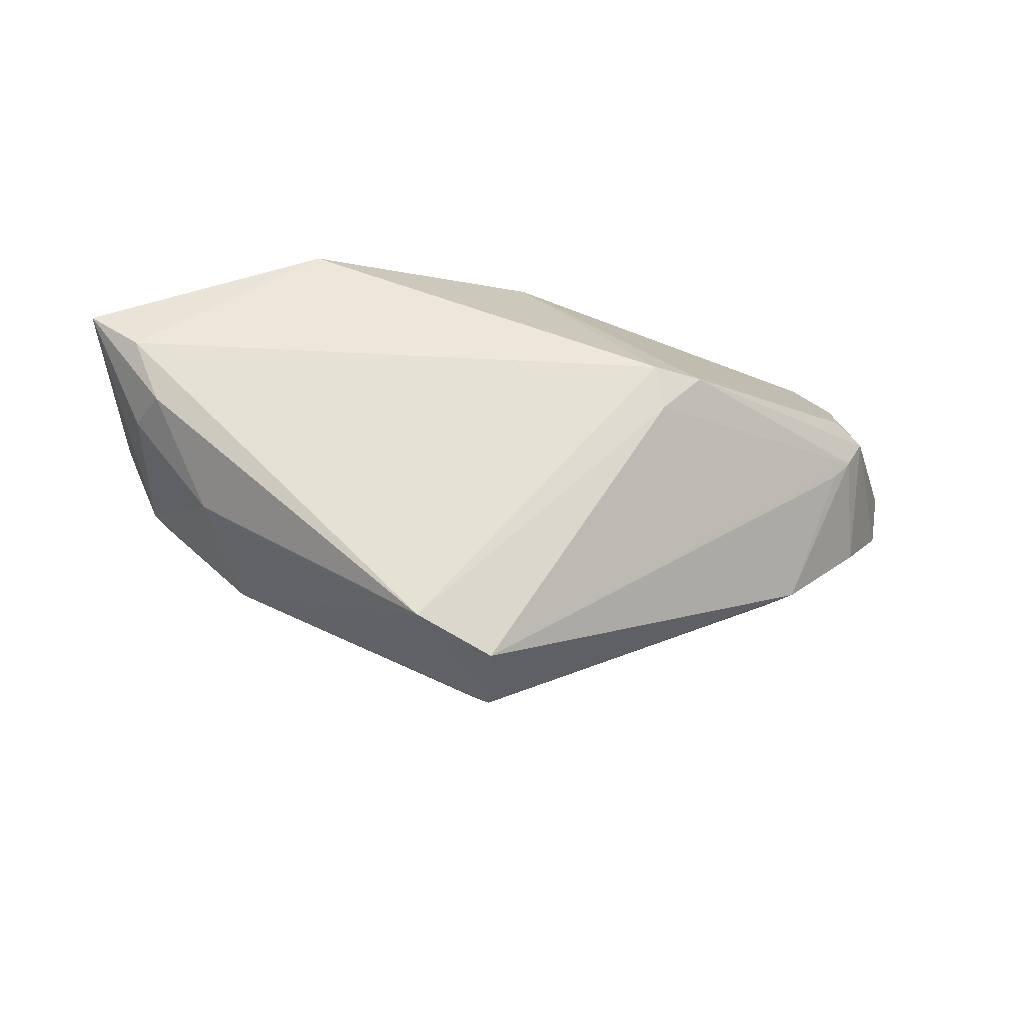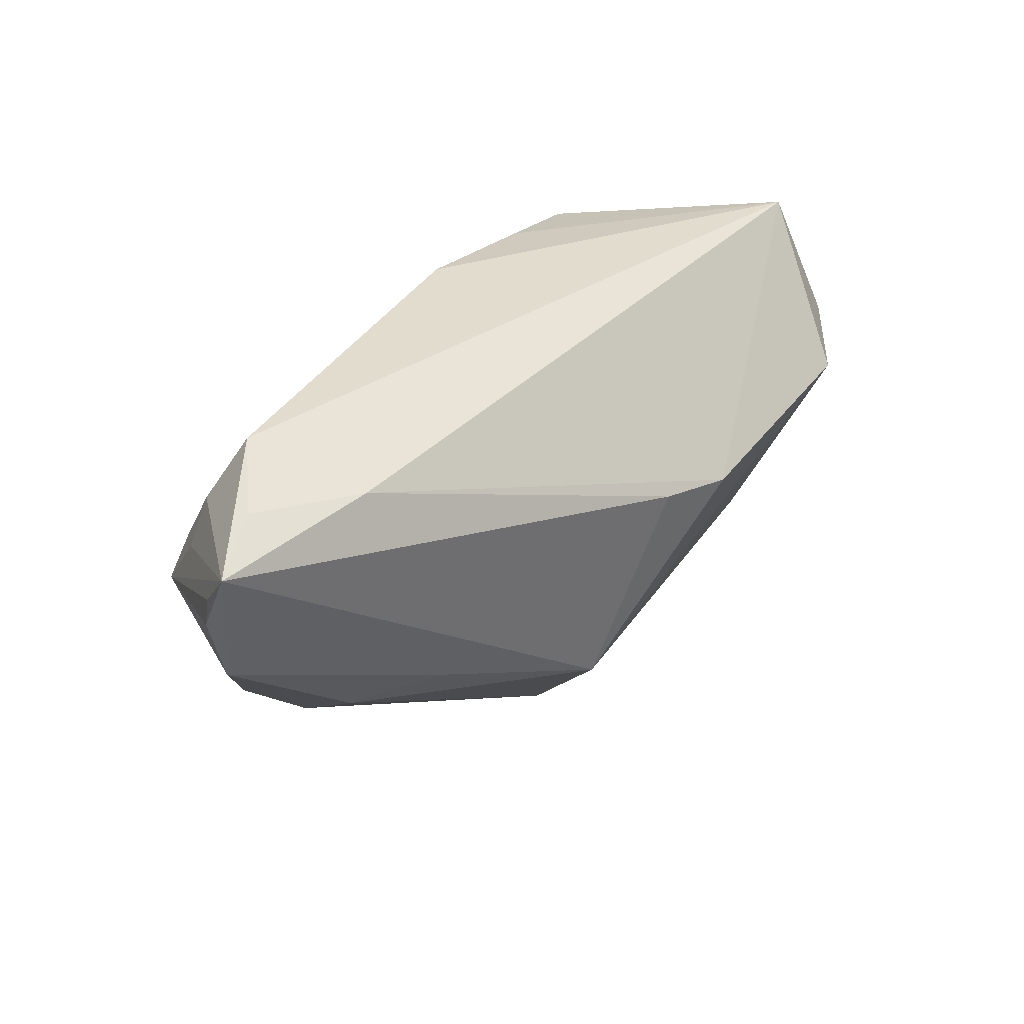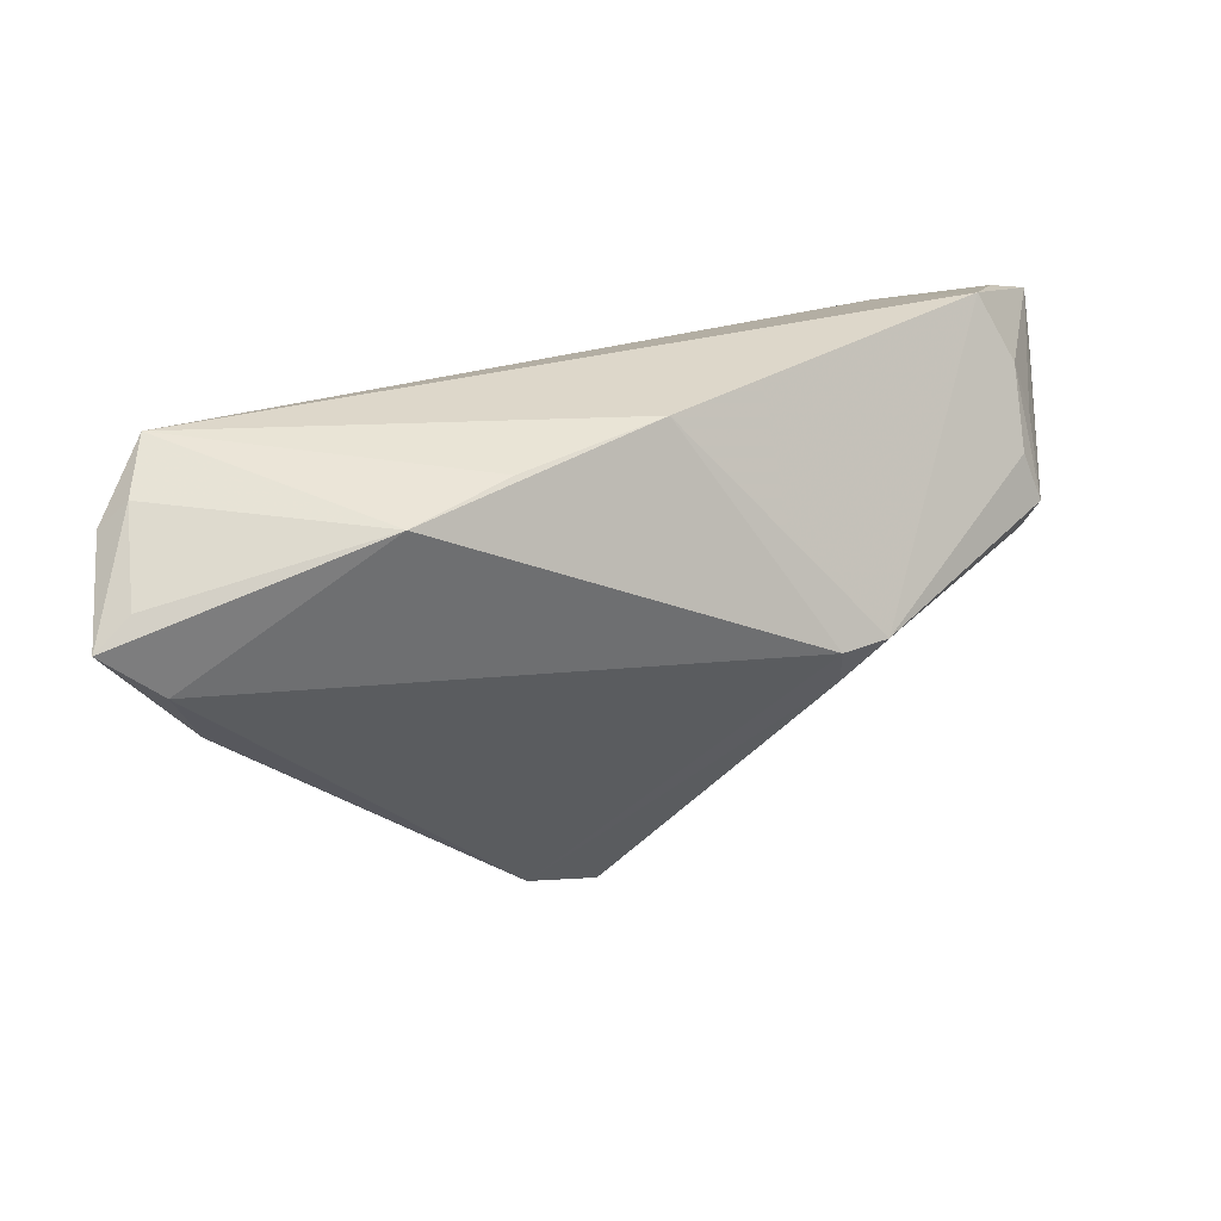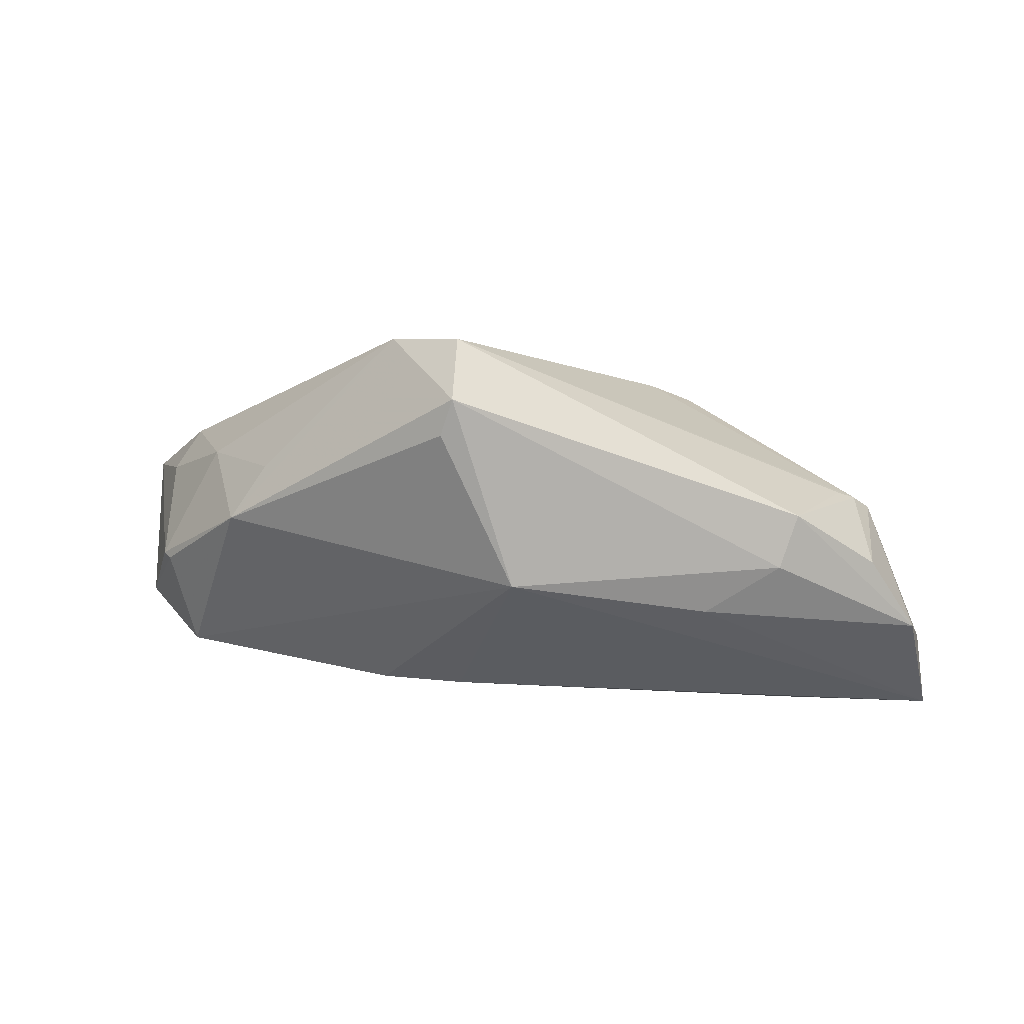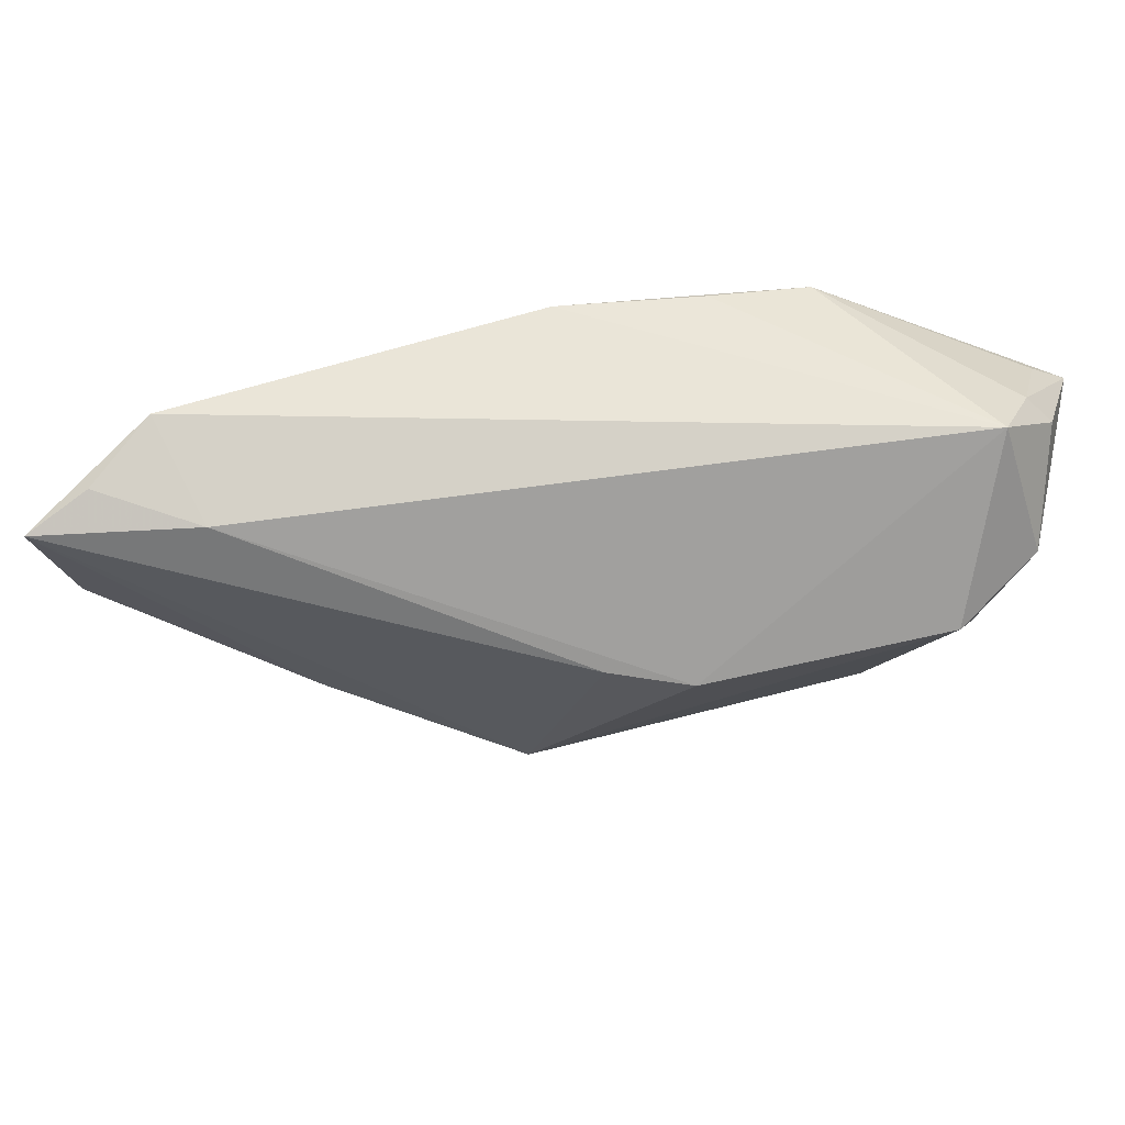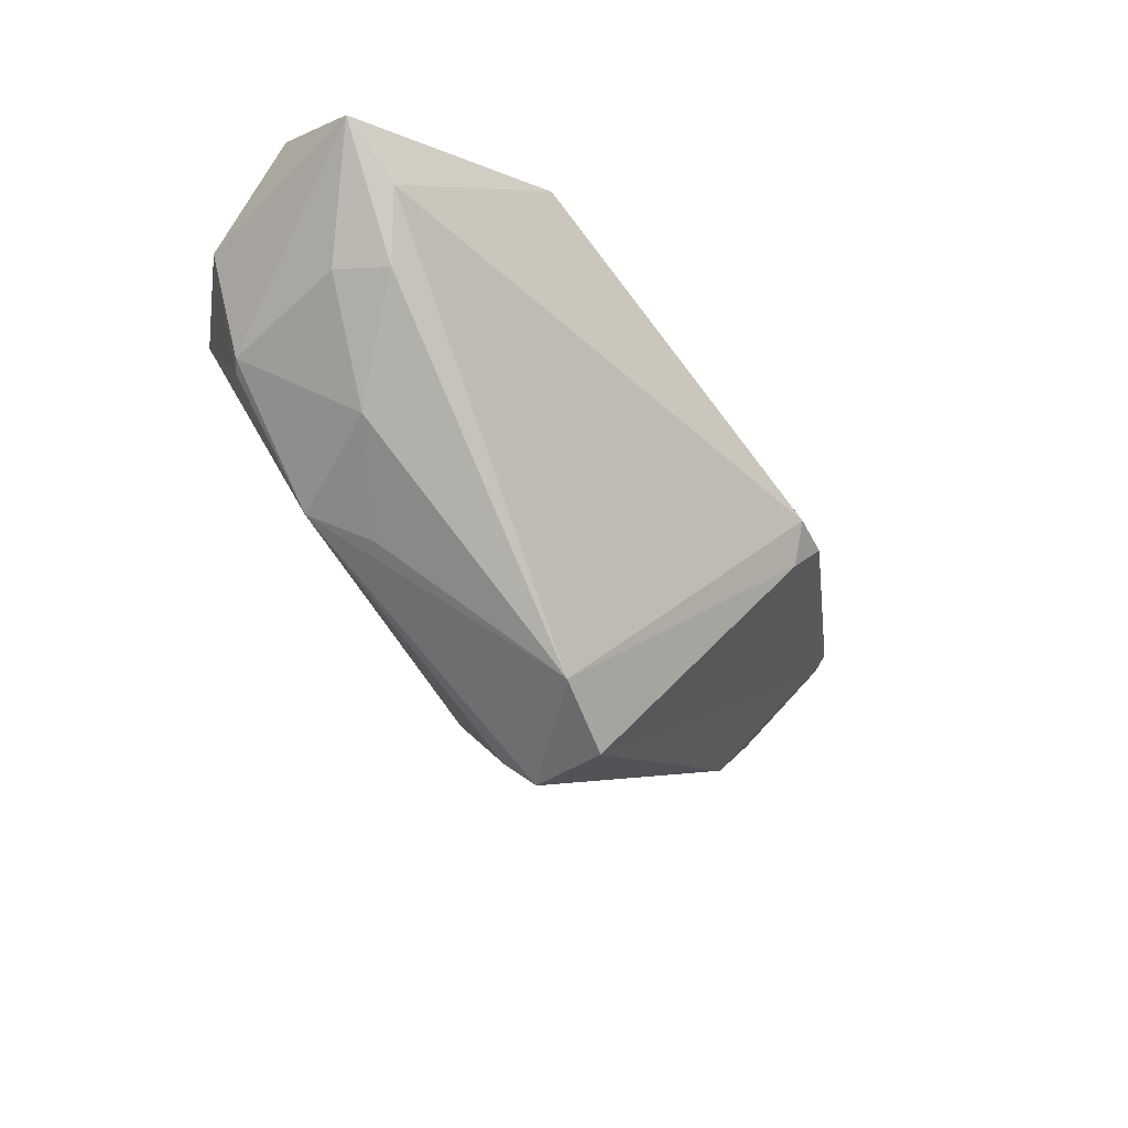
<metadata>
{"format":"obj","ext":"obj","renderer":"f3d","projection":"perspective","resolution":1024,"background":"white","views":[{"elev":50.1,"azim":-2.6,"up":"+Z"},{"elev":29.9,"azim":141.3,"up":"+Y"},{"elev":35.7,"azim":-14.8,"up":"+Y"},{"elev":-27.0,"azim":5.4,"up":"+Z"},{"elev":52.4,"azim":-171.4,"up":"+Y"},{"elev":-33.2,"azim":-47.4,"up":"+Y"}]}
</metadata>
<code>
v 0.05209 -0.008537 -0.01146
v -0.01109 -0.03405 0.01235
v -0.04979 0.02251 0.008579
v -0.04005 -0.01178 0.008821
v -0.04941 0.0001268 0.0132
v 0.05917 0.01003 -0.01742
v 0.05764 -0.0005519 -0.01767
v 0.05342 0.01913 -0.01784
v -0.002314 -0.03929 -0.0005462
v -0.049 -0.003232 -0.002704
v -0.02411 0.02314 0.02188
v 0.03907 -0.0145 -0.01448
v 0.05106 -0.001994 0.002022
v 0.05901 0.006072 -0.0163
v -0.005946 0.002419 -0.02246
v -0.05122 0.01622 0.0192
v 0.04791 0.02327 -0.009363
v 0.04874 -0.004202 0.001752
v 0.05389 0.009193 -0.004833
v 0.05325 0.001326 0.002111
v -0.04735 0.02567 0.0008893
v 0.02889 -0.012 -0.01941
v 0.02292 -0.006119 0.0197
v 0.005375 0.02567 0.01168
v -0.04555 0.005554 -0.0126
v -0.004191 -0.03599 -0.003927
v -0.001854 -0.03856 0.008984
v -0.05357 0.00899 -0.002671
v -0.03595 -0.0168 -0.004557
v -0.04593 -0.0005995 0.01884
v -0.05555 0.01321 0.02108
v 0.04183 -0.01747 -0.008303
v -0.04888 0.007259 0.02188
v 0.02827 -0.001236 0.01983
v -0.01219 0.02461 0.0171
v 0.06012 0.01539 -0.02273
v -0.05324 0.01934 0.008162
v 0.05185 0.01544 -0.005908
v -0.03069 -0.02044 0.001312
v 0.003712 -0.0221 -0.01927
v 0.03927 0.01786 -0.02023
v 0.02214 -0.0006356 0.02188
v -0.04793 -0.00391 -0.003983
v -0.01647 0.0009436 -0.0217
v 0.0512 0.007178 0.0005785
f 28 31 37
f 37 21 28
f 28 21 25
f 25 21 44
f 44 40 25
f 25 40 29
f 44 21 41
f 4 29 39
f 36 40 15
f 15 40 44
f 15 41 36
f 44 41 15
f 9 29 26
f 26 40 9
f 29 40 26
f 31 33 11
f 10 29 4
f 4 5 10
f 10 31 28
f 10 5 31
f 17 24 34
f 34 45 17
f 21 24 17
f 17 41 21
f 42 11 33
f 34 24 42
f 24 11 42
f 4 39 2
f 2 42 33
f 9 27 2
f 2 29 9
f 2 39 29
f 1 13 32
f 32 27 9
f 32 7 1
f 20 45 34
f 34 13 20
f 20 13 1
f 1 7 20
f 7 32 12
f 9 40 12
f 12 32 9
f 3 11 21
f 3 37 31
f 21 37 3
f 35 24 21
f 21 11 35
f 35 11 24
f 43 25 29
f 29 10 43
f 28 25 43
f 43 10 28
f 36 17 38
f 38 17 45
f 45 20 38
f 36 41 8
f 8 17 36
f 41 17 8
f 34 42 23
f 23 13 34
f 27 13 23
f 23 2 27
f 42 2 23
f 30 5 4
f 4 2 30
f 30 2 33
f 31 5 30
f 30 33 31
f 18 13 27
f 27 32 18
f 18 32 13
f 14 7 36
f 14 20 7
f 22 12 40
f 7 12 22
f 22 40 36
f 36 7 22
f 31 11 16
f 16 3 31
f 11 3 16
f 19 20 36
f 36 38 19
f 19 38 20
f 36 20 6
f 6 14 36
f 20 14 6

</code>
